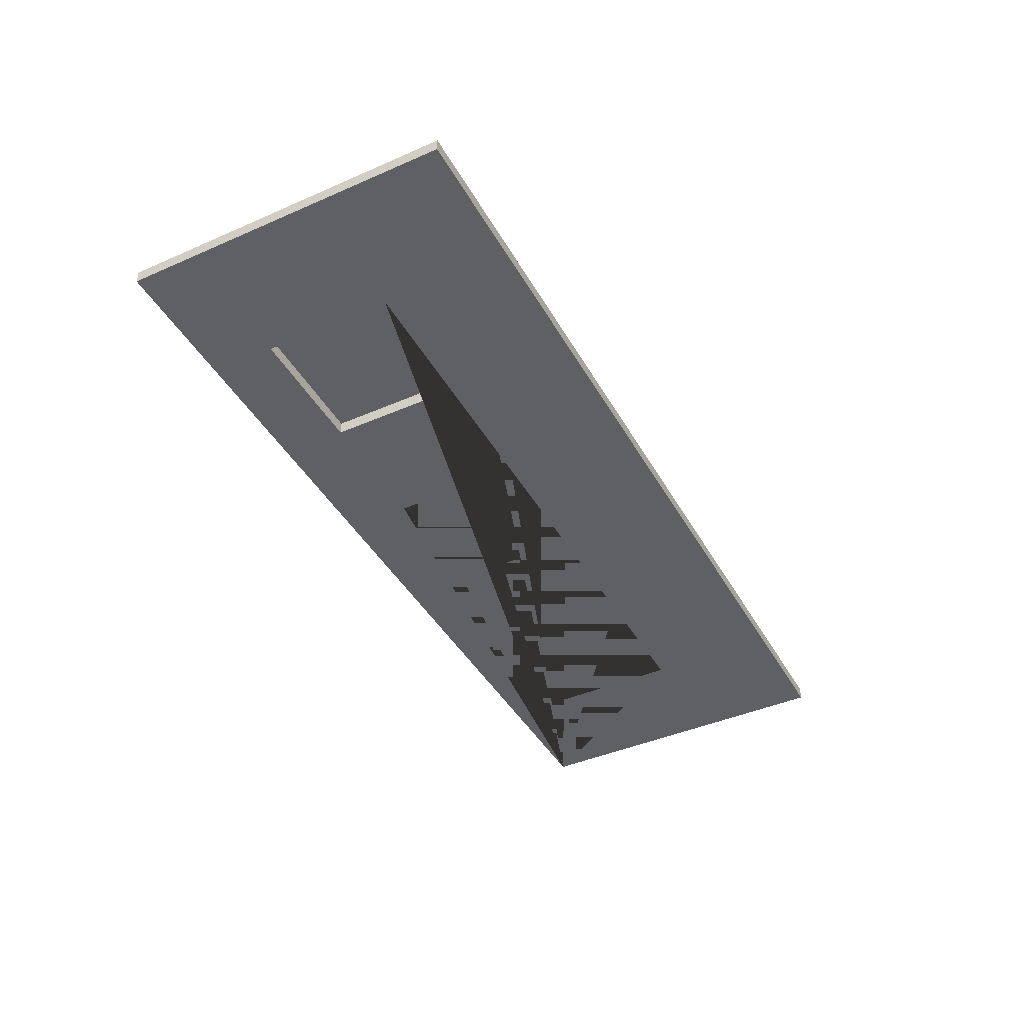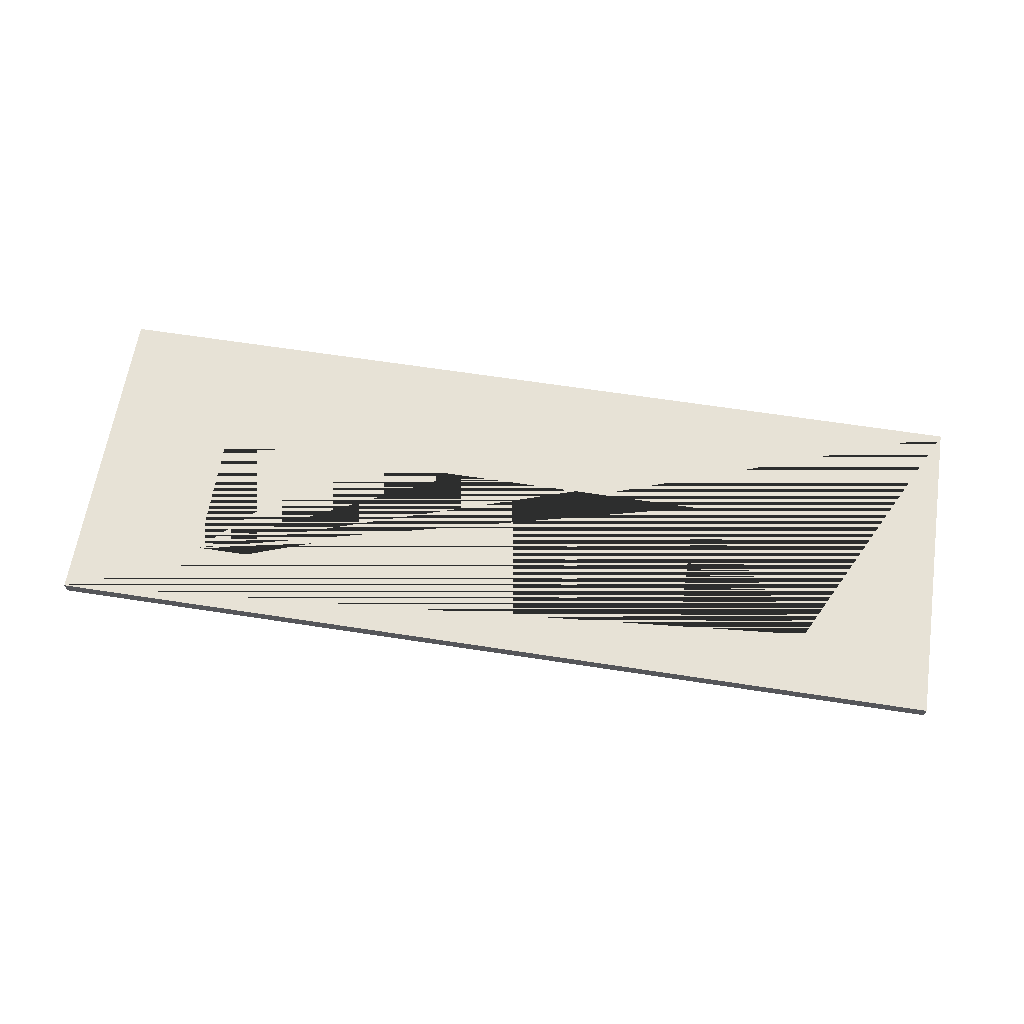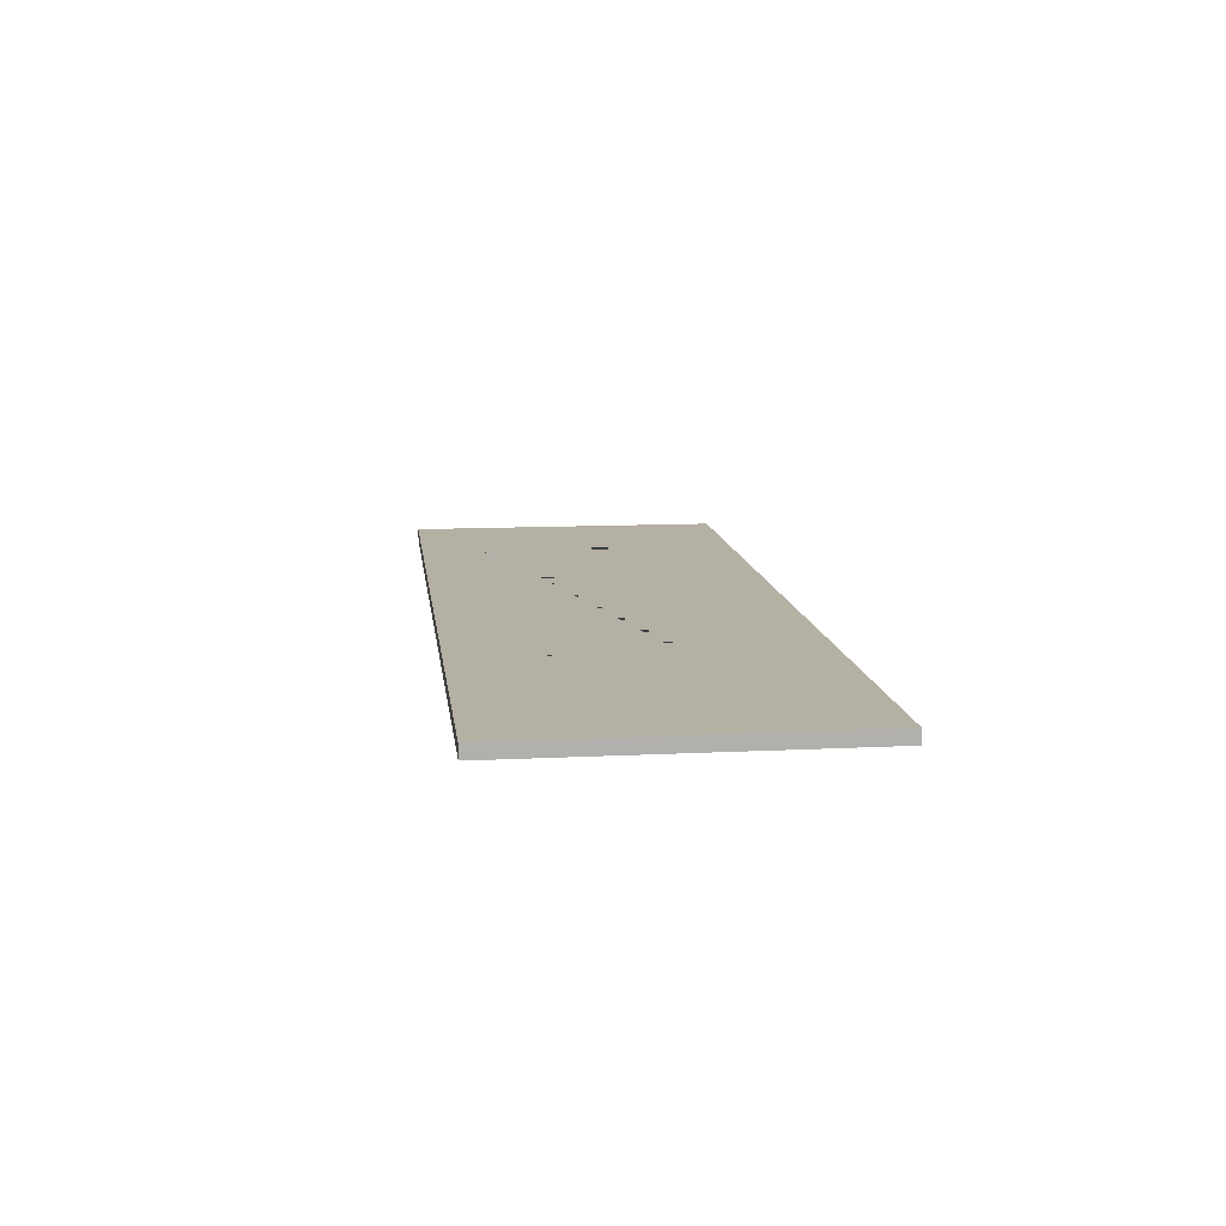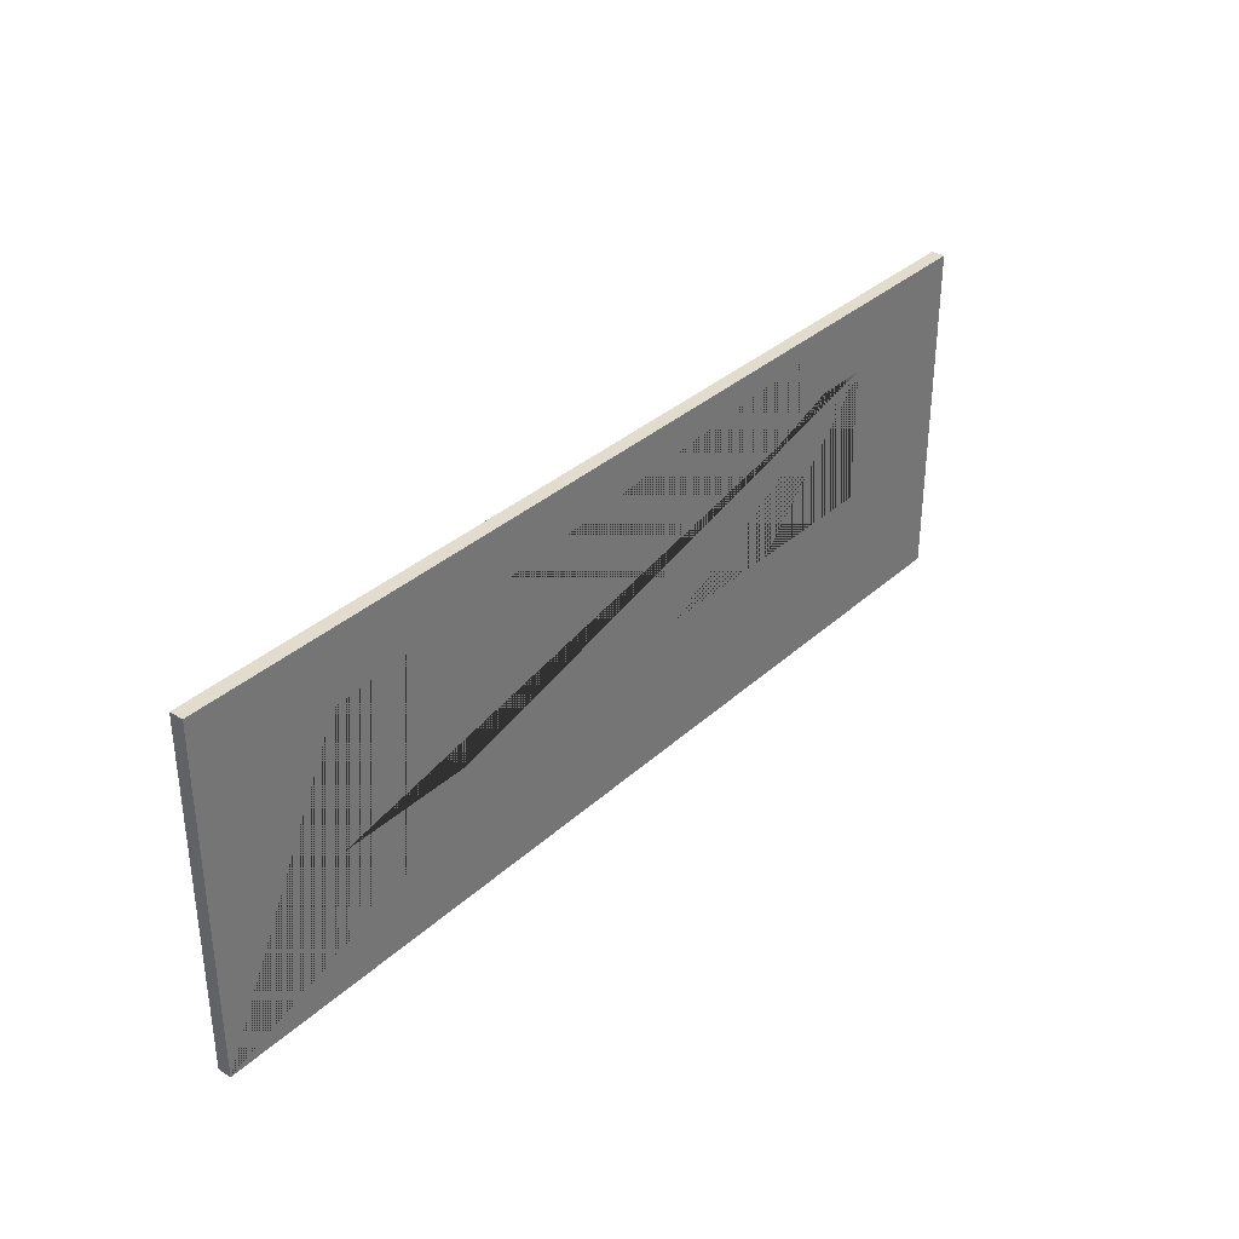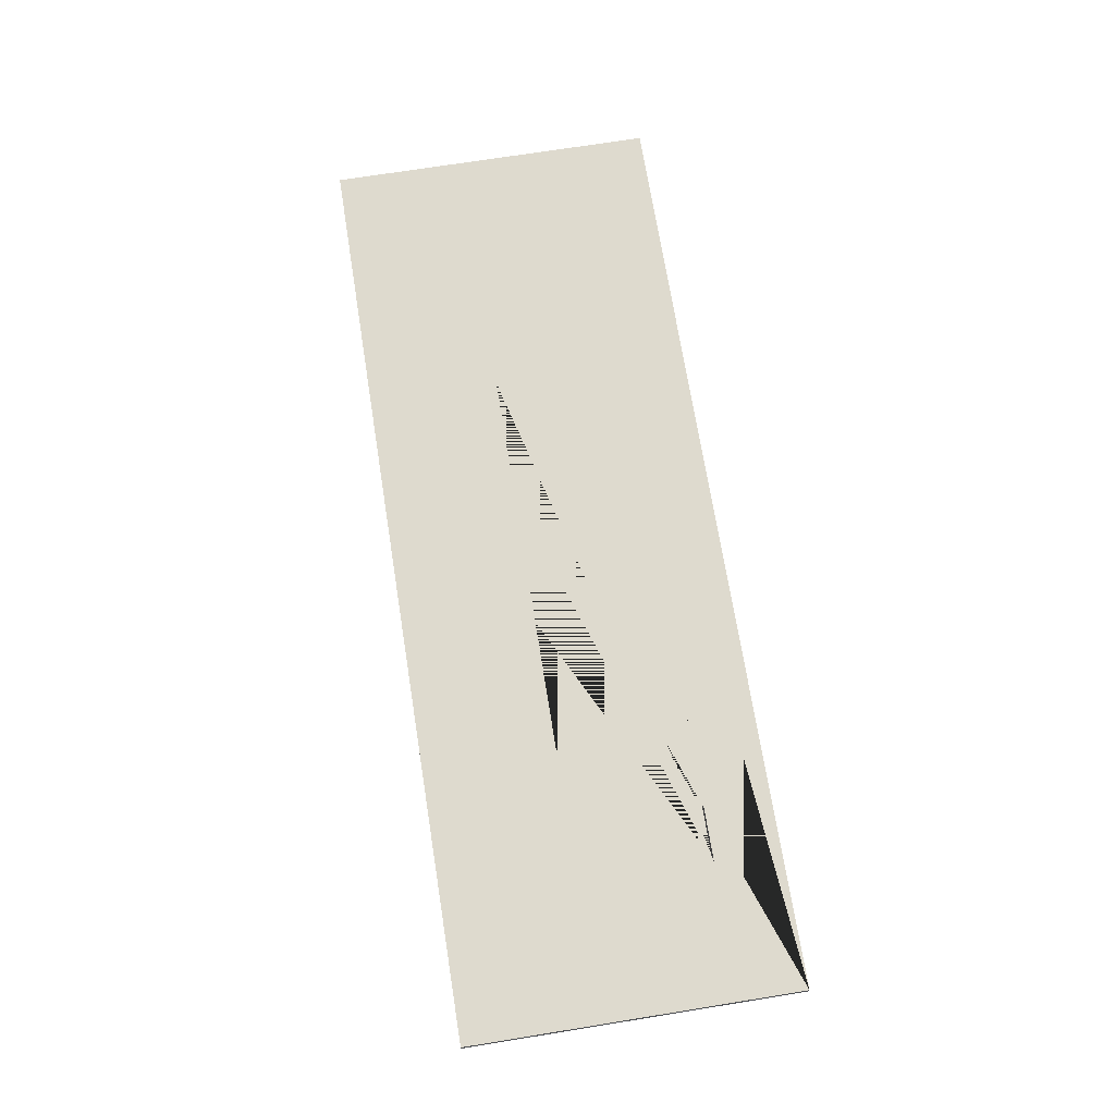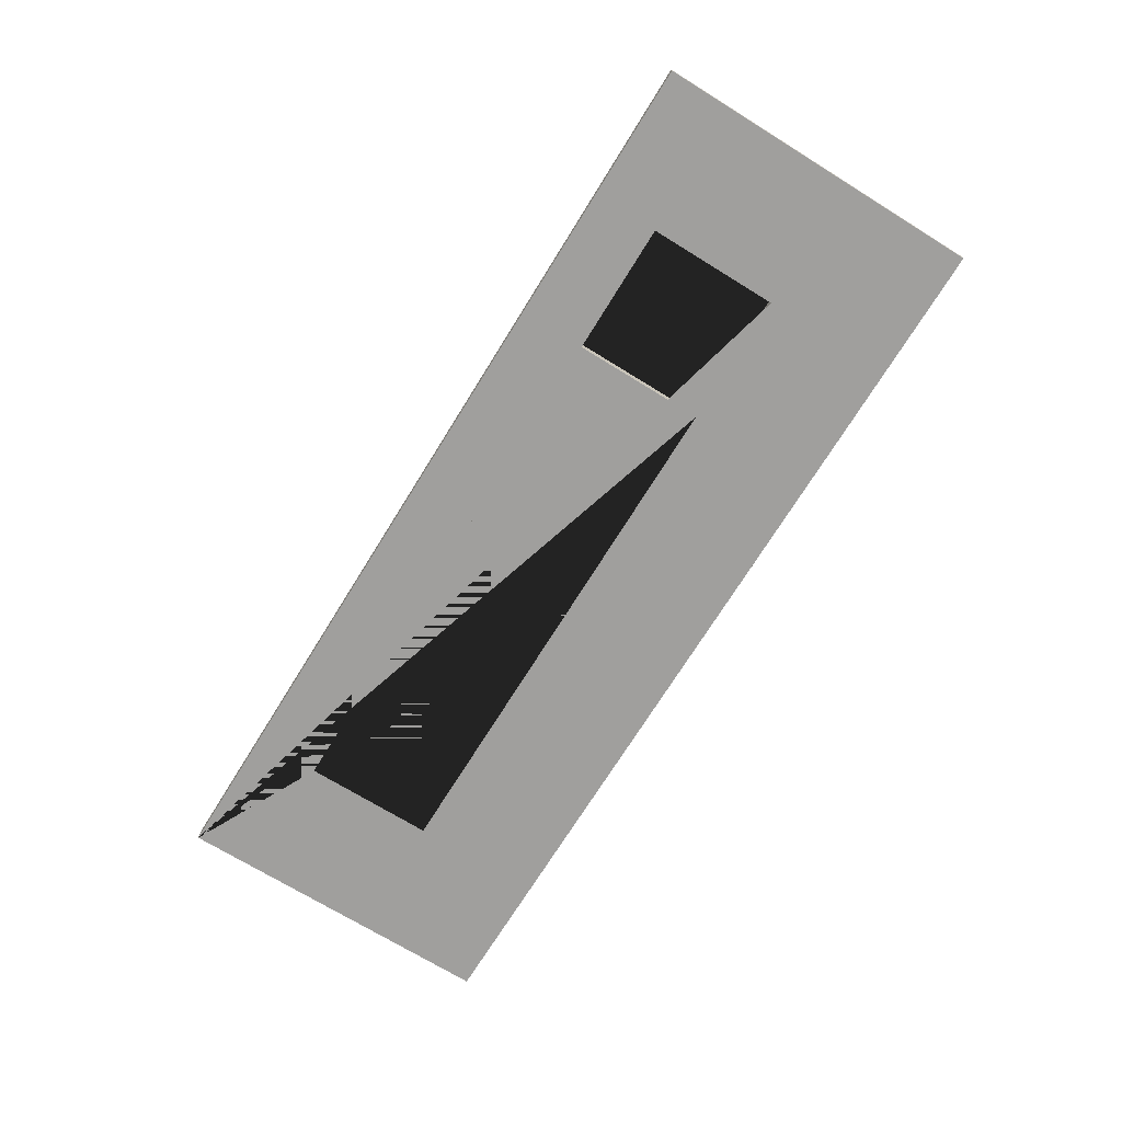
<metadata>
{"format":"obj","ext":"obj","renderer":"f3d","projection":"perspective","resolution":1024,"background":"white","views":[{"elev":-42.6,"azim":-62.5,"up":"+Z"},{"elev":63.4,"azim":-171.1,"up":"+Z"},{"elev":11.6,"azim":-97.0,"up":"+Z"},{"elev":34.1,"azim":-50.6,"up":"+Y"},{"elev":71.2,"azim":80.9,"up":"+Z"},{"elev":-71.3,"azim":-121.7,"up":"+Z"}]}
</metadata>
<code>
g default
v 3 2 -0.1
v 3 4 -0.1
v 3 4 0.1
v 3 2 0.1
v 5 2 -0.1
v 5 2 0.1
v 7 5 -0.1
v 5 4 -0.1
v 1 2 -0.1
v 1 4 -0.1
v 5 4 0.1
v 1 4 0.1
v 1 2 0.1
v 7 5 0.1
v 7 0 0.1
v 7 0 -0.1
v -7 5 0.1
v -7 5 -0.1
v -1 4 0.1
v -1 4 -0.1
v -1 2 -0.1
v -1 2 0.1
v -3 2 -0.1
v -3 4 -0.1
v -3 2 0.1
v -3 4 0.1
v -5 4 0.1
v -5 4 -0.1
v -7 0 -0.1
v -7 0 0.1
v -5 2 -0.1
v -5 2 0.1
g pCube9
f 1 2 3 4
f 5 1 4 6
f 7 8 2 1 9 10
f 11 3 2 8
f 6 11 8 5
f 12 13 4 3 11 14
f 15 16 7 14
f 17 14 7 18
f 13 12 10 9
f 12 19 20 10
f 21 20 19 22
f 9 21 22 13
f 7 10 20 21 23 24
f 25 26 24 23
f 26 27 28 24
f 29 16 15 30
f 31 28 27 32
f 23 31 32 25
f 27 26 25 22 19 12 14
f 30 32 27 14 17
f 29 30 17 18
f 18 7 24 28 31 29
f 11 6 4 13 22 25 32 30 15 14
f 7 16 29 31 23 21 9 1 5 8

</code>
